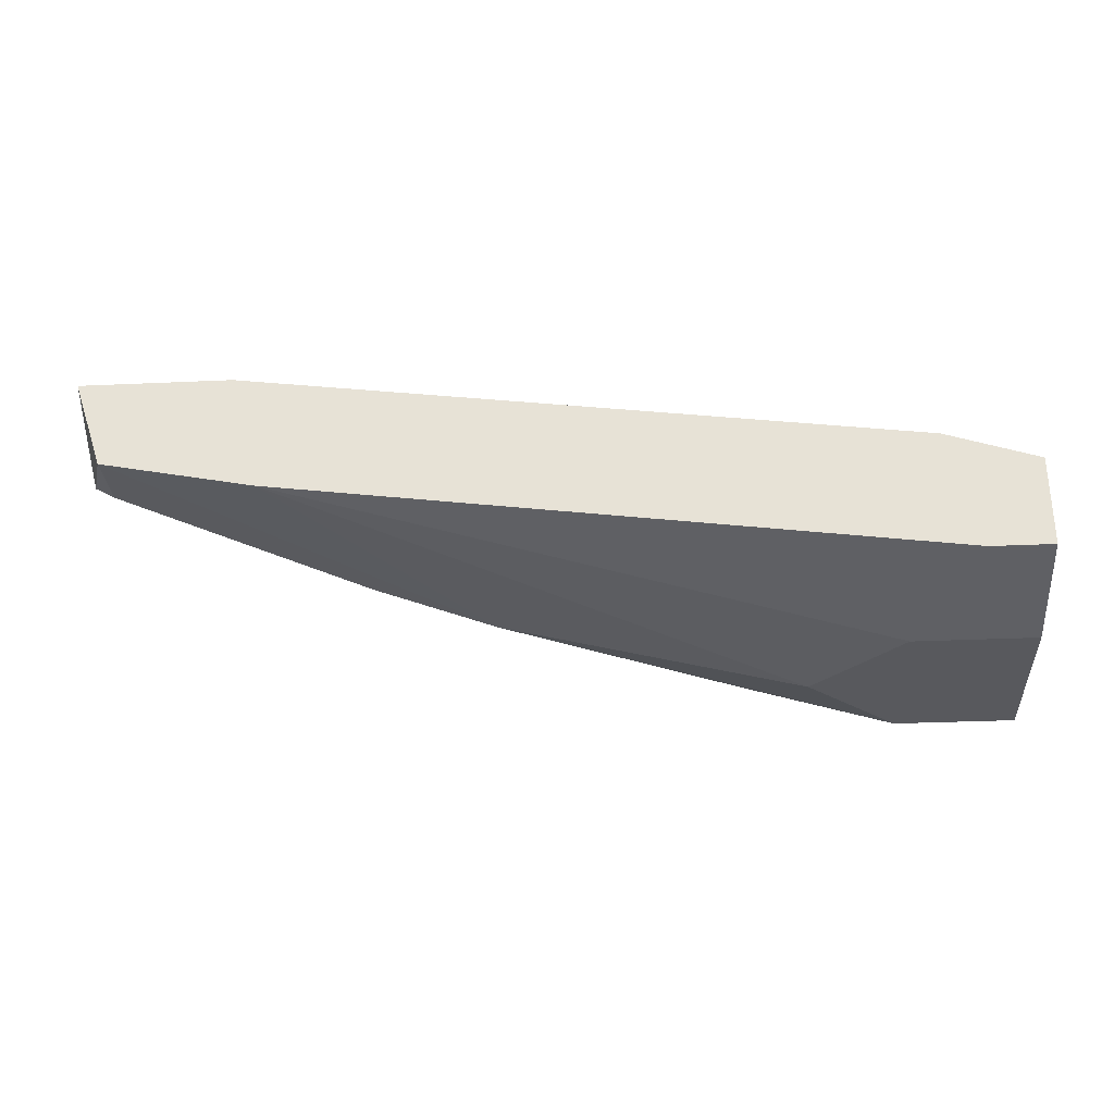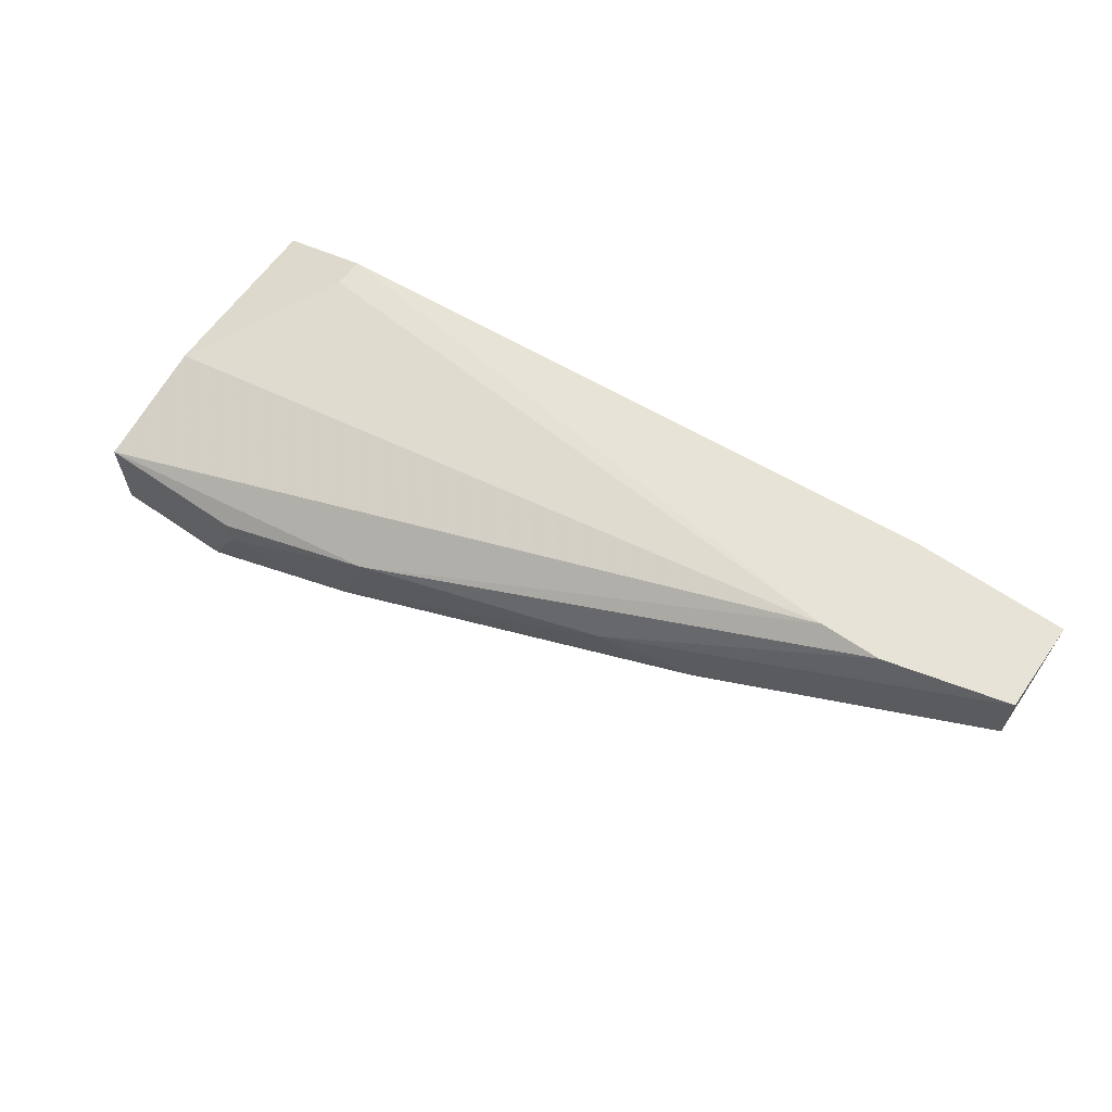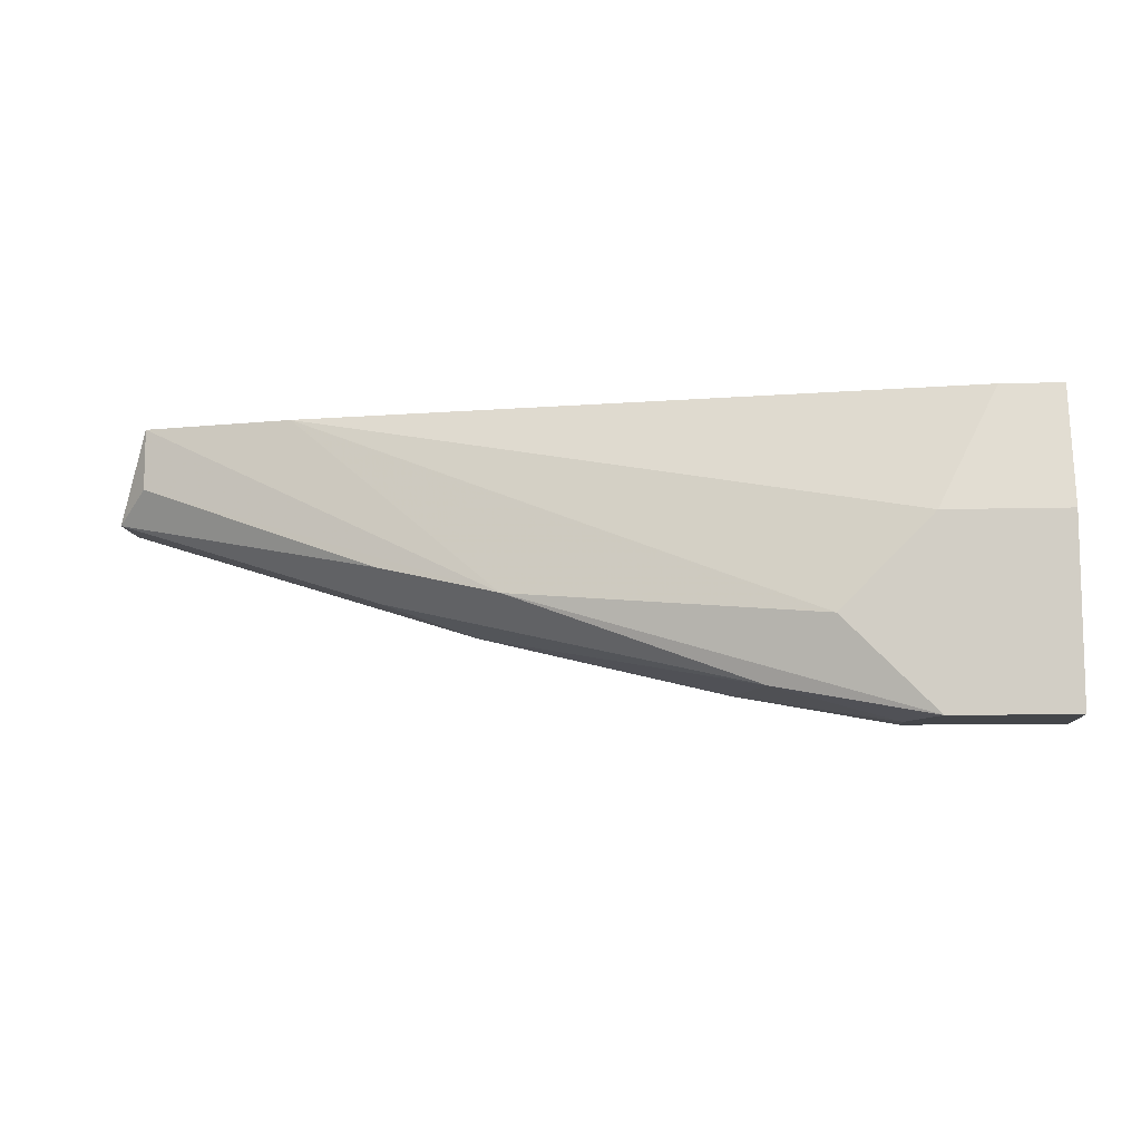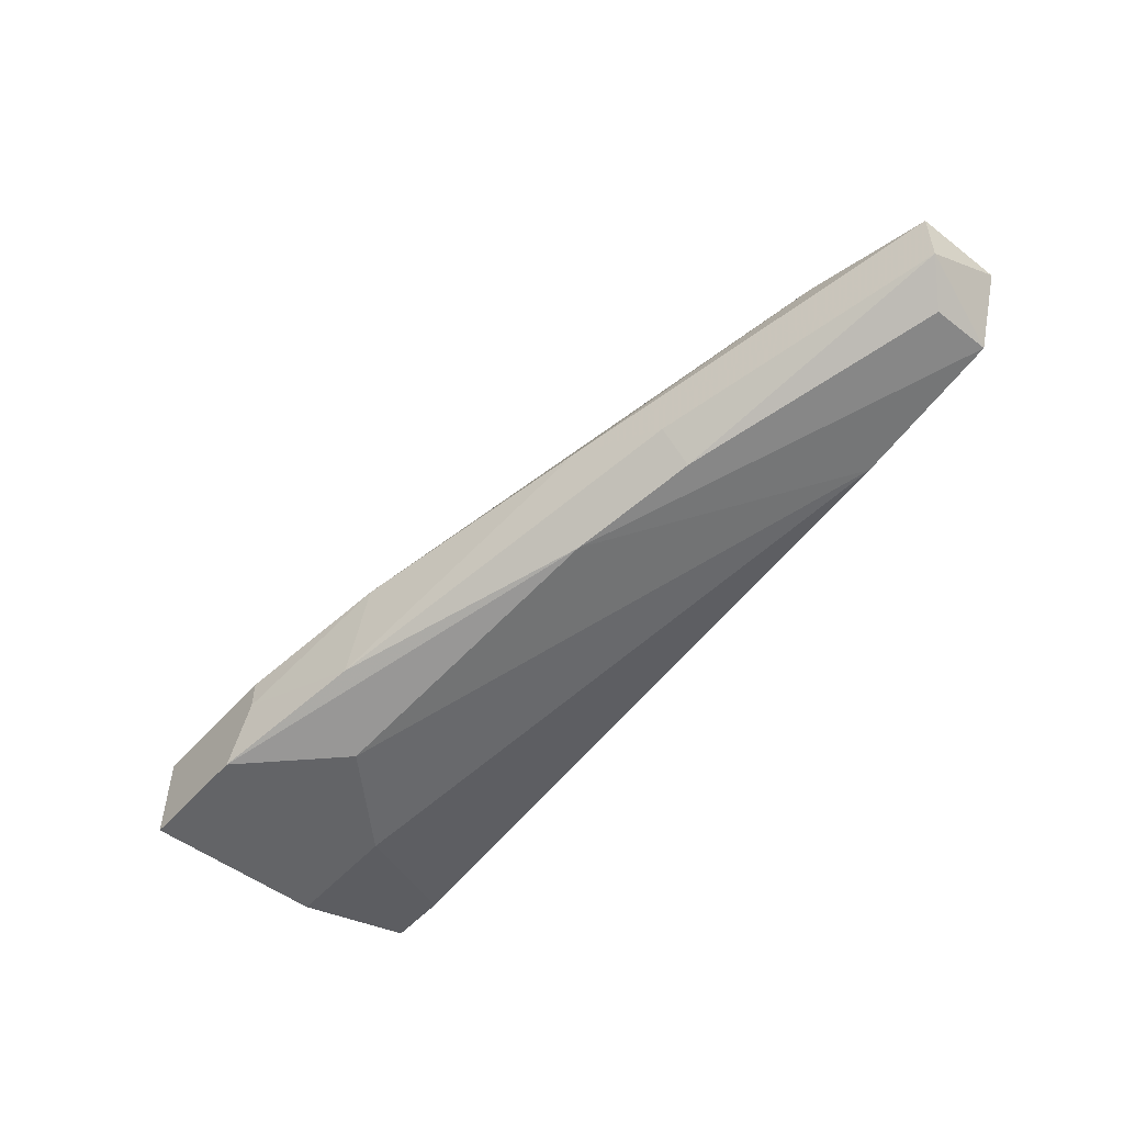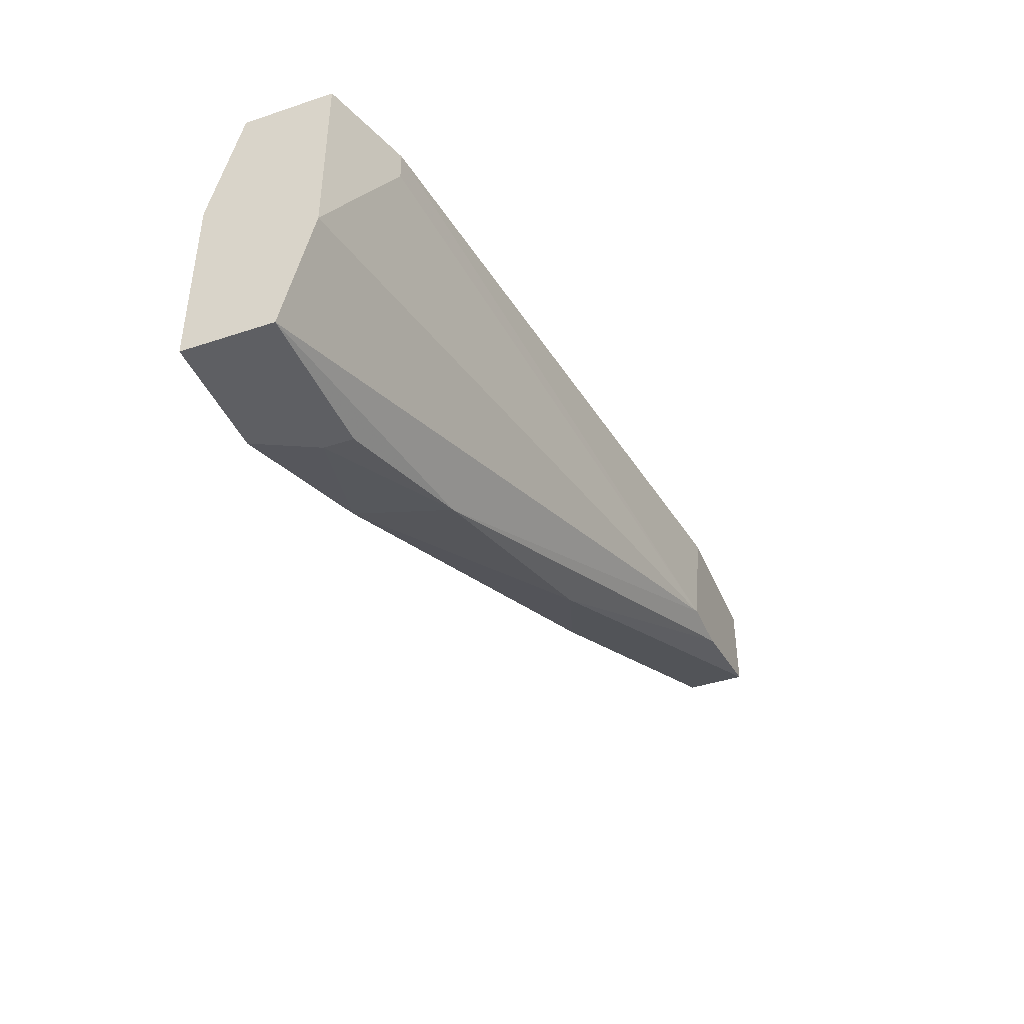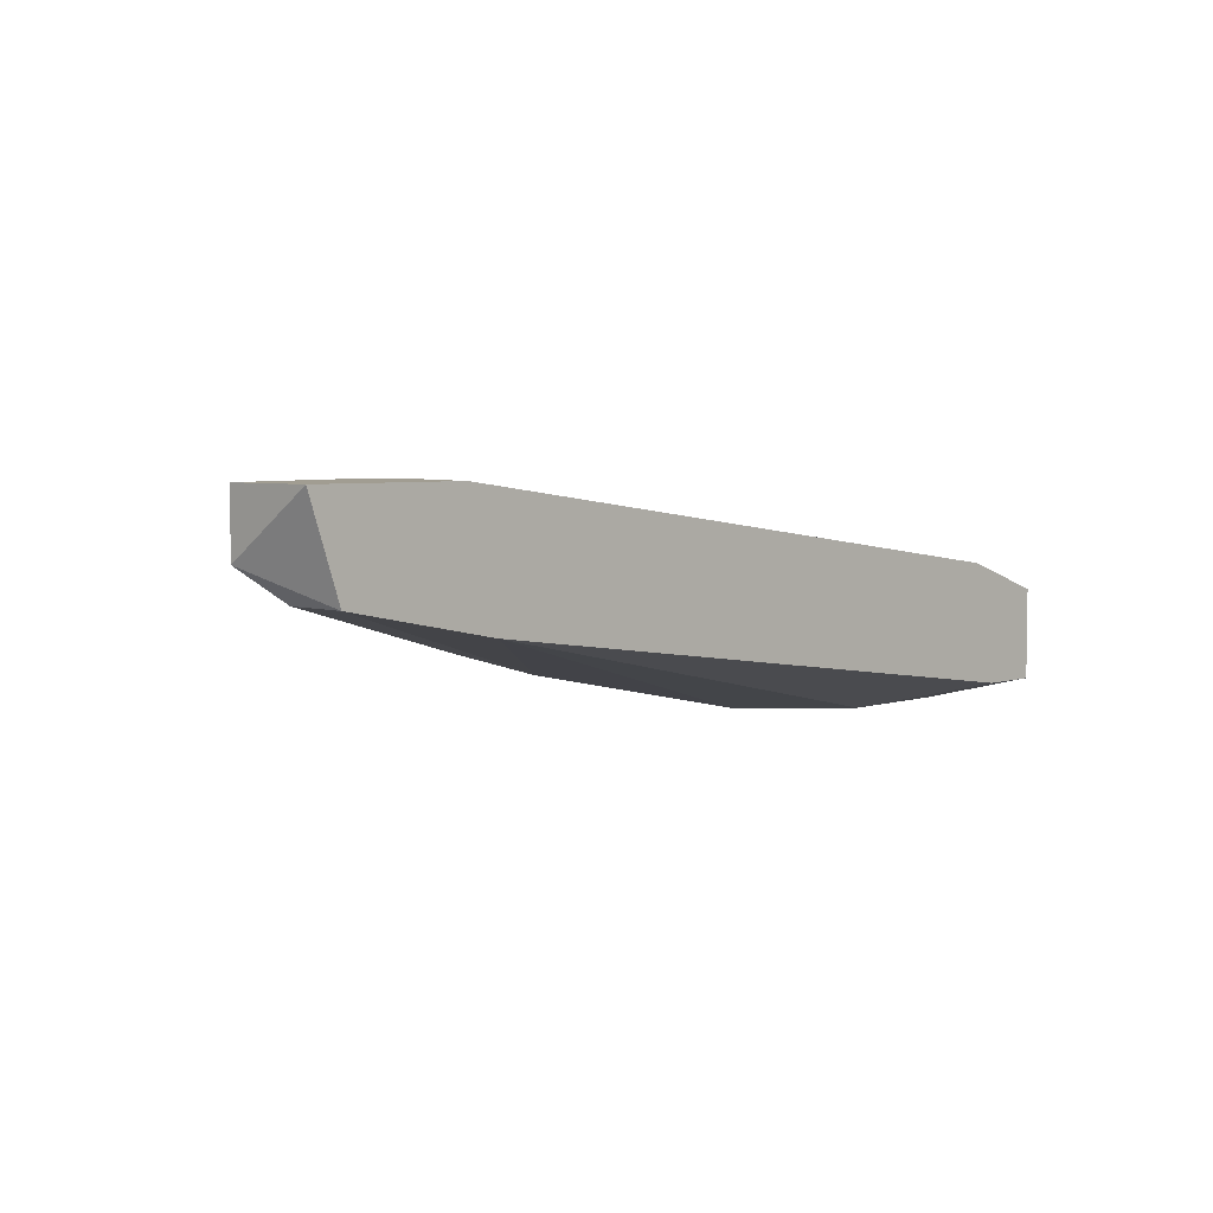
<metadata>
{"format":"obj","ext":"obj","renderer":"f3d","projection":"perspective","resolution":1024,"background":"white","views":[{"elev":-29.9,"azim":3.8,"up":"+Y"},{"elev":62.6,"azim":-144.9,"up":"+Y"},{"elev":-9.6,"azim":4.0,"up":"+Z"},{"elev":-51.2,"azim":-129.9,"up":"+Y"},{"elev":-41.4,"azim":111.8,"up":"+Z"},{"elev":4.7,"azim":-45.5,"up":"+Y"}]}
</metadata>
<code>
v -0.08327 0.00432 0.01287
v -0.08327 0.00432 0.01186
v -0.08528 0.002308 0.002804
v -0.08528 0.001302 0.002804
v -0.08025 0.000297 0.01287
v -0.08025 -0.000711 0.002804
v -0.08025 -0.000711 0.008841
v -0.08025 0.003314 0.01287
v -0.08025 0.003314 0.006829
v -0.08025 0.002308 0.002804
v -0.1064 0.007339 0.008841
v -0.08729 -0.000711 0.005823
v -0.09836 0.00432 0.005823
v -0.1094 0.00432 0.01287
v -0.1094 0.00432 0.01085
v -0.09031 0.003314 0.00381
v -0.08428 -0.000711 0.002804
v -0.08428 -0.000711 0.008841
v -0.1104 0.005326 0.009847
v -0.1104 0.007339 0.01287
v -0.1104 0.007339 0.009847
v -0.1054 0.007339 0.01287
v -0.1014 0.003314 0.006829
v -0.1014 0.002308 0.007835
v -0.08226 0.000297 0.01287
v -0.08931 0.000297 0.00381
v -0.09735 0.001302 0.006829
v -0.1044 0.003314 0.01287
v -0.1044 0.007339 0.008841
f 16 13 11
f 20 25 1
f 4 3 6
f 25 20 14
f 14 20 19
f 6 3 10
f 29 9 10
f 9 6 10
f 1 25 5
f 6 9 5
f 12 6 18
f 5 25 18
f 20 29 21
f 19 20 21
f 13 19 21
f 20 1 22
f 29 20 22
f 1 29 22
f 9 1 8
f 1 5 8
f 5 9 8
f 25 14 28
f 18 25 28
f 12 18 28
f 6 5 7
f 18 6 7
f 5 18 7
f 24 19 23
f 19 13 23
f 13 26 23
f 4 6 17
f 6 12 17
f 26 4 17
f 26 17 27
f 28 14 27
f 12 28 27
f 24 23 27
f 23 26 27
f 17 12 27
f 3 4 16
f 10 3 16
f 29 10 16
f 4 26 16
f 26 13 16
f 29 1 2
f 1 9 2
f 9 29 2
f 19 24 15
f 14 19 15
f 24 27 15
f 27 14 15
f 21 29 11
f 13 21 11
f 29 16 11

</code>
